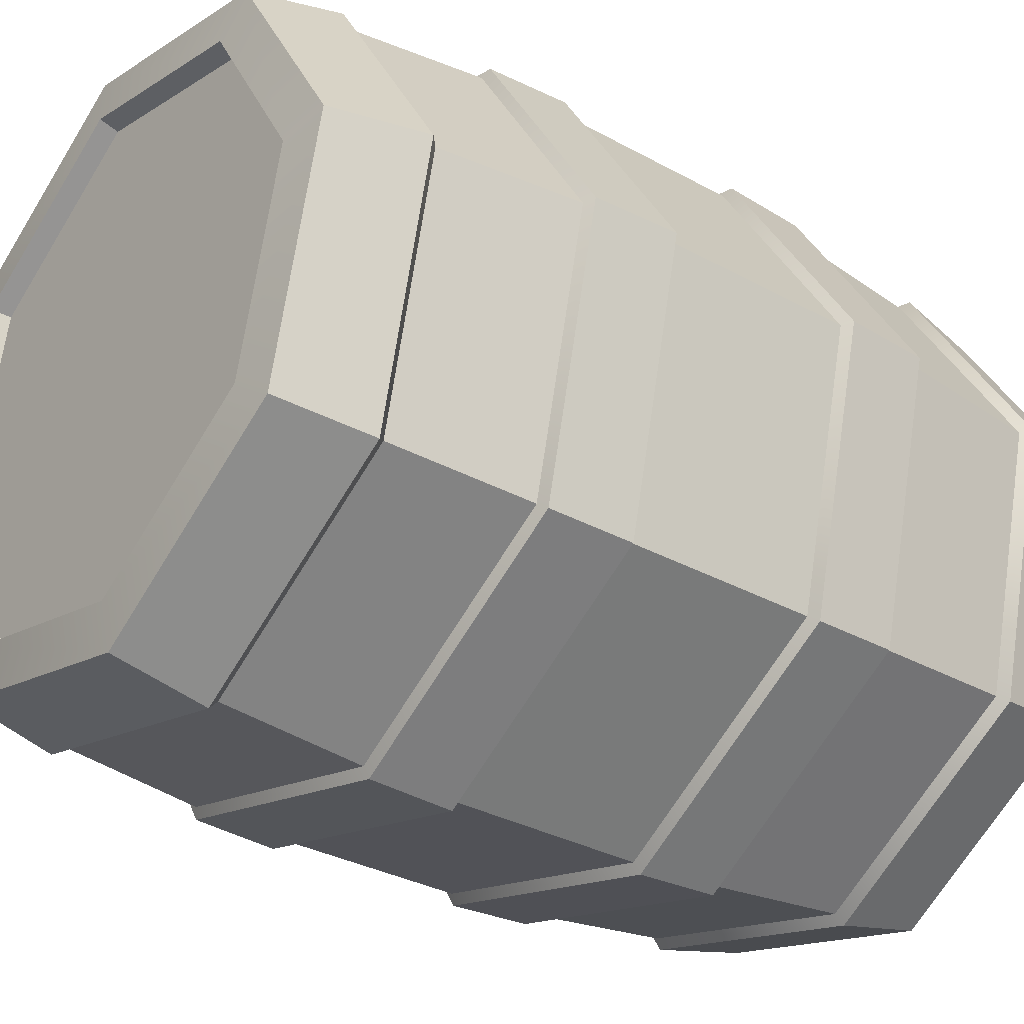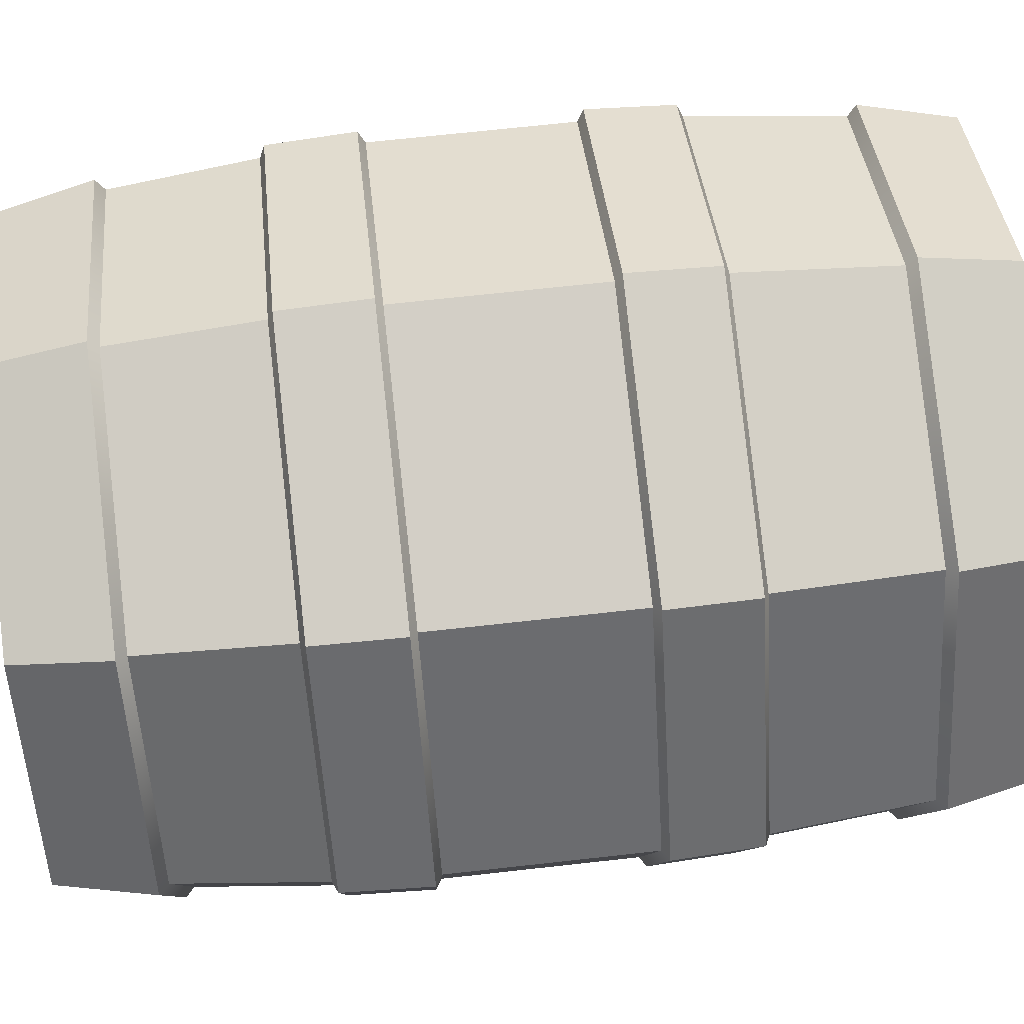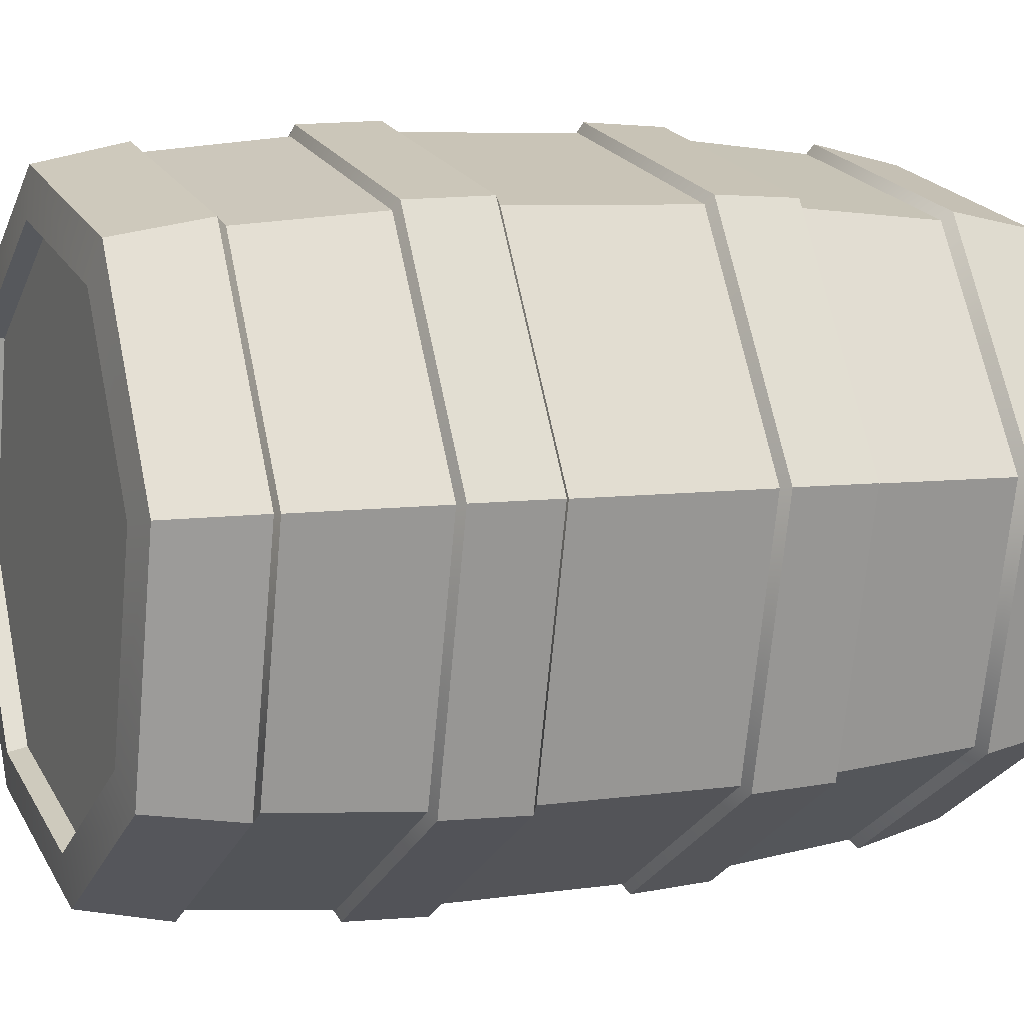
<metadata>
{"format":"obj","ext":"obj","renderer":"f3d","projection":"perspective","resolution":1024,"background":"white","views":[{"elev":-32.0,"azim":52.1,"up":"+Y"},{"elev":68.2,"azim":83.6,"up":"+Y"},{"elev":6.9,"azim":66.9,"up":"+Y"}]}
</metadata>
<code>
g barrel04
v 0.513 -0.3751 0.6345
v 0.09751 -0.628 0.6345
v 0.09169 -0.5906 0.8035
v 0.4824 -0.3528 0.8035
v 0.09751 -0.628 0.6345
v -0.3751 -0.513 0.6345
v -0.3528 -0.4824 0.8035
v 0.09169 -0.5906 0.8035
v -0.3751 -0.513 0.6345
v -0.628 -0.09751 0.6345
v -0.5906 -0.09169 0.8035
v -0.3528 -0.4824 0.8035
v -0.628 -0.09751 0.6345
v -0.513 0.3751 0.6345
v -0.4824 0.3528 0.8035
v -0.5906 -0.09169 0.8035
v -0.513 0.3751 0.6345
v -0.09751 0.628 0.6345
v -0.09169 0.5906 0.8035
v -0.4824 0.3528 0.8035
v -0.09751 0.628 0.6345
v 0.3751 0.513 0.6345
v 0.3528 0.4824 0.8035
v -0.09169 0.5906 0.8035
v 0.3751 0.513 0.6345
v 0.628 0.09751 0.6345
v 0.5906 0.09169 0.8035
v 0.3528 0.4824 0.8035
v 0.628 0.09751 0.6345
v 0.513 -0.3751 0.6345
v 0.4824 -0.3528 0.8035
v 0.5906 0.09169 0.8035
v 0.4824 -0.3528 -0.8035
v 0.09169 -0.5906 -0.8035
v 0.09751 -0.628 -0.6345
v 0.513 -0.3751 -0.6345
v 0.09169 -0.5906 -0.8035
v -0.3528 -0.4824 -0.8035
v -0.3751 -0.513 -0.6345
v 0.09751 -0.628 -0.6345
v -0.3528 -0.4824 -0.8035
v -0.5906 -0.09169 -0.8035
v -0.628 -0.09751 -0.6345
v -0.3751 -0.513 -0.6345
v -0.5906 -0.09169 -0.8035
v -0.4824 0.3528 -0.8035
v -0.513 0.3751 -0.6345
v -0.628 -0.09751 -0.6345
v -0.4824 0.3528 -0.8035
v -0.09169 0.5906 -0.8035
v -0.09751 0.628 -0.6345
v -0.513 0.3751 -0.6345
v -0.09169 0.5906 -0.8035
v 0.3528 0.4824 -0.8035
v 0.3751 0.513 -0.6345
v -0.09751 0.628 -0.6345
v 0.3528 0.4824 -0.8035
v 0.5906 0.09169 -0.8035
v 0.628 0.09751 -0.6345
v 0.3751 0.513 -0.6345
v 0.5906 0.09169 -0.8035
v 0.4824 -0.3528 -0.8035
v 0.513 -0.3751 -0.6345
v 0.628 0.09751 -0.6345
v 0.4824 -0.3528 -0.8035
v 0.5906 0.09169 -0.8035
v 0.5022 0.07797 -0.8136
v 0.4102 -0.3 -0.8136
v 0.3 0.4102 -0.8136
v 0.3528 0.4824 -0.8035
v -0.07797 0.5022 -0.8136
v -0.09169 0.5906 -0.8035
v -0.4102 0.3 -0.8136
v -0.4824 0.3528 -0.8035
v -0.5022 -0.07797 -0.8136
v -0.5906 -0.09169 -0.8035
v -0.3 -0.4102 -0.8136
v -0.3528 -0.4824 -0.8035
v 0.07797 -0.5022 -0.8136
v 0.09169 -0.5906 -0.8035
v 0.4824 -0.3528 0.8035
v 0.09169 -0.5906 0.8035
v 0.07797 -0.5022 0.8136
v 0.4102 -0.3 0.8136
v -0.3 -0.4102 0.8136
v -0.3528 -0.4824 0.8035
v -0.5022 -0.07797 0.8136
v -0.5906 -0.09169 0.8035
v -0.4102 0.3 0.8136
v -0.4824 0.3528 0.8035
v -0.07797 0.5022 0.8136
v -0.09169 0.5906 0.8035
v 0.3 0.4102 0.8136
v 0.3528 0.4824 0.8035
v 0.5022 0.07797 0.8136
v 0.5906 0.09169 0.8035
v 0.5368 -0.3925 0.3511
v 0.5426 -0.3968 0.1959
v 0.1031 -0.6643 0.1959
v 0.102 -0.6571 0.3511
v 0.5426 -0.3968 0.1959
v 0.5368 -0.3925 0.3511
v 0.6571 0.102 0.3511
v 0.6643 0.1031 0.1959
v 0.102 -0.6571 0.3511
v 0.1031 -0.6643 0.1959
v -0.3968 -0.5426 0.1959
v -0.3925 -0.5368 0.3511
v 0.5368 -0.3925 -0.3348
v 0.5426 -0.3968 -0.1796
v 0.6643 0.1031 -0.1796
v 0.6571 0.102 -0.3348
v 0.5426 -0.3968 -0.1796
v 0.5368 -0.3925 -0.3348
v 0.102 -0.6571 -0.3348
v 0.1031 -0.6643 -0.1796
v 0.6571 0.102 -0.3348
v 0.6643 0.1031 -0.1796
v 0.3968 0.5426 -0.1796
v 0.3925 0.5368 -0.3348
v -0.3925 -0.5368 0.3511
v -0.3968 -0.5426 0.1959
v -0.6643 -0.1031 0.1959
v -0.6571 -0.102 0.3511
v 0.1031 -0.6643 -0.1796
v 0.102 -0.6571 -0.3348
v -0.3925 -0.5368 -0.3348
v -0.3968 -0.5426 -0.1796
v -0.6571 -0.102 0.3511
v -0.6643 -0.1031 0.1959
v -0.5426 0.3968 0.1959
v -0.5368 0.3925 0.3511
v -0.3968 -0.5426 -0.1796
v -0.3925 -0.5368 -0.3348
v -0.6571 -0.102 -0.3348
v -0.6643 -0.1031 -0.1796
v -0.5368 0.3925 0.3511
v -0.5426 0.3968 0.1959
v -0.1031 0.6643 0.1959
v -0.102 0.6571 0.3511
v -0.6643 -0.1031 -0.1796
v -0.6571 -0.102 -0.3348
v -0.5368 0.3925 -0.3348
v -0.5426 0.3968 -0.1796
v -0.102 0.6571 0.3511
v -0.1031 0.6643 0.1959
v 0.3968 0.5426 0.1959
v 0.3925 0.5368 0.3511
v -0.5426 0.3968 -0.1796
v -0.5368 0.3925 -0.3348
v -0.102 0.6571 -0.3348
v -0.1031 0.6643 -0.1796
v 0.3925 0.5368 0.3511
v 0.3968 0.5426 0.1959
v 0.6643 0.1031 0.1959
v 0.6571 0.102 0.3511
v -0.1031 0.6643 -0.1796
v -0.102 0.6571 -0.3348
v 0.3925 0.5368 -0.3348
v 0.3968 0.5426 -0.1796
v 0.4986 -0.3646 0.6179
v 0.09477 -0.6104 0.6179
v 0.09751 -0.628 0.6345
v 0.513 -0.3751 0.6345
v -0.3751 -0.513 0.6345
v -0.3646 -0.4986 0.6179
v -0.628 -0.09751 0.6345
v -0.6104 -0.09477 0.6179
v -0.513 0.3751 0.6345
v -0.4986 0.3646 0.6179
v -0.09751 0.628 0.6345
v -0.09477 0.6104 0.6179
v 0.3751 0.513 0.6345
v 0.3646 0.4986 0.6179
v 0.628 0.09751 0.6345
v 0.6104 0.09477 0.6179
v 0.07626 -0.4912 0.7793
v 0.4013 -0.2934 0.7793
v 0.4102 -0.3 0.8136
v 0.07797 -0.5022 0.8136
v -0.2934 -0.4012 0.7793
v 0.07626 -0.4912 0.7793
v 0.07797 -0.5022 0.8136
v -0.3 -0.4102 0.8136
v -0.4912 -0.07626 0.7793
v -0.2934 -0.4012 0.7793
v -0.3 -0.4102 0.8136
v -0.5022 -0.07797 0.8136
v -0.4013 0.2934 0.7793
v -0.4912 -0.07626 0.7793
v -0.5022 -0.07797 0.8136
v -0.4102 0.3 0.8136
v -0.07626 0.4912 0.7793
v -0.4013 0.2934 0.7793
v -0.4102 0.3 0.8136
v -0.07797 0.5022 0.8136
v 0.2934 0.4012 0.7793
v -0.07626 0.4912 0.7793
v -0.07797 0.5022 0.8136
v 0.3 0.4102 0.8136
v 0.4912 0.07626 0.7793
v 0.2934 0.4012 0.7793
v 0.3 0.4102 0.8136
v 0.5022 0.07797 0.8136
v 0.4013 -0.2934 0.7793
v 0.4912 0.07626 0.7793
v 0.5022 0.07797 0.8136
v 0.4102 -0.3 0.8136
v 0.09477 -0.6104 -0.6179
v 0.4986 -0.3646 -0.6179
v 0.513 -0.3751 -0.6345
v 0.09751 -0.628 -0.6345
v -0.3646 -0.4986 -0.6179
v -0.3751 -0.513 -0.6345
v -0.6104 -0.09477 -0.6179
v -0.628 -0.09751 -0.6345
v -0.4986 0.3646 -0.6179
v -0.513 0.3751 -0.6345
v -0.09477 0.6104 -0.6179
v -0.09751 0.628 -0.6345
v 0.3646 0.4986 -0.6179
v 0.3751 0.513 -0.6345
v 0.6104 0.09477 -0.6179
v 0.628 0.09751 -0.6345
v 0.4912 0.07626 -0.7793
v 0.4013 -0.2934 -0.7793
v 0.4102 -0.3 -0.8136
v 0.5022 0.07797 -0.8136
v 0.2934 0.4012 -0.7793
v 0.4912 0.07626 -0.7793
v 0.5022 0.07797 -0.8136
v 0.3 0.4102 -0.8136
v -0.07626 0.4912 -0.7793
v 0.2934 0.4012 -0.7793
v 0.3 0.4102 -0.8136
v -0.07797 0.5022 -0.8136
v -0.4013 0.2934 -0.7793
v -0.07626 0.4912 -0.7793
v -0.07797 0.5022 -0.8136
v -0.4102 0.3 -0.8136
v -0.4912 -0.07626 -0.7793
v -0.4013 0.2934 -0.7793
v -0.4102 0.3 -0.8136
v -0.5022 -0.07797 -0.8136
v -0.2934 -0.4012 -0.7793
v -0.4912 -0.07626 -0.7793
v -0.5022 -0.07797 -0.8136
v -0.3 -0.4102 -0.8136
v 0.07626 -0.4912 -0.7793
v -0.2934 -0.4012 -0.7793
v -0.3 -0.4102 -0.8136
v 0.07797 -0.5022 -0.8136
v 0.4013 -0.2934 -0.7793
v 0.07626 -0.4912 -0.7793
v 0.07797 -0.5022 -0.8136
v 0.4102 -0.3 -0.8136
v 0.5272 -0.3855 0.1842
v 0.1002 -0.6454 0.1842
v 0.1031 -0.6643 0.1959
v 0.5426 -0.3968 0.1959
v 0.6454 0.1002 0.1842
v 0.6643 0.1031 0.1959
v -0.3968 -0.5426 0.1959
v -0.3855 -0.5272 0.1842
v -0.6643 -0.1031 0.1959
v -0.6454 -0.1002 0.1842
v -0.5426 0.3968 0.1959
v -0.5272 0.3855 0.1842
v -0.1031 0.6643 0.1959
v -0.1002 0.6454 0.1842
v 0.3968 0.5426 0.1959
v 0.3855 0.5272 0.1842
v 0.09894 -0.6372 0.3599
v 0.5205 -0.3806 0.3599
v 0.5368 -0.3925 0.3511
v 0.102 -0.6571 0.3511
v 0.6571 0.102 0.3511
v 0.6372 0.09894 0.3599
v -0.3806 -0.5205 0.3599
v -0.3925 -0.5368 0.3511
v -0.6372 -0.09894 0.3599
v -0.6571 -0.102 0.3511
v -0.5205 0.3806 0.3599
v -0.5368 0.3925 0.3511
v -0.09894 0.6372 0.3599
v -0.102 0.6571 0.3511
v 0.3806 0.5205 0.3599
v 0.3925 0.5368 0.3511
v 0.5272 -0.3855 -0.1679
v 0.6454 0.1002 -0.1679
v 0.6643 0.1031 -0.1796
v 0.5426 -0.3968 -0.1796
v 0.1002 -0.6454 -0.1679
v 0.1031 -0.6643 -0.1796
v 0.3968 0.5426 -0.1796
v 0.3855 0.5272 -0.1679
v -0.3855 -0.5272 -0.1679
v -0.3968 -0.5426 -0.1796
v -0.6454 -0.1002 -0.1679
v -0.6643 -0.1031 -0.1796
v -0.5272 0.3855 -0.1679
v -0.5426 0.3968 -0.1796
v -0.1002 0.6454 -0.1679
v -0.1031 0.6643 -0.1796
v 0.6372 0.09894 -0.3436
v 0.5205 -0.3806 -0.3436
v 0.5368 -0.3925 -0.3348
v 0.6571 0.102 -0.3348
v 0.102 -0.6571 -0.3348
v 0.09894 -0.6372 -0.3436
v 0.3806 0.5205 -0.3436
v 0.3925 0.5368 -0.3348
v -0.3925 -0.5368 -0.3348
v -0.3806 -0.5205 -0.3436
v -0.6571 -0.102 -0.3348
v -0.6372 -0.09894 -0.3436
v -0.5368 0.3925 -0.3348
v -0.5205 0.3806 -0.3436
v -0.102 0.6571 -0.3348
v -0.09893 0.6372 -0.3436
v 0.07626 -0.4912 -0.7793
v 0.4013 -0.2934 -0.7793
v 5.451e-07 -5.132e-08 -0.7793
v -0.2934 -0.4012 -0.7793
v -0.4912 -0.07626 -0.7793
v -0.4013 0.2934 -0.7793
v -0.07626 0.4912 -0.7793
v 0.2934 0.4012 -0.7793
v 0.4912 0.07626 -0.7793
v 0.4013 -0.2934 0.7793
v 0.07626 -0.4912 0.7793
v -6.522e-08 2.539e-07 0.7793
v -0.2934 -0.4012 0.7793
v -0.4912 -0.07626 0.7793
v -0.4013 0.2934 0.7793
v -0.07626 0.4912 0.7793
v 0.2934 0.4012 0.7793
v 0.4912 0.07626 0.7793
v 0.09894 -0.6372 -0.3436
v 0.5205 -0.3806 -0.3436
v 0.4986 -0.3646 -0.6179
v 0.09477 -0.6104 -0.6179
v -0.3806 -0.5205 -0.3436
v 0.09894 -0.6372 -0.3436
v 0.09477 -0.6104 -0.6179
v -0.3646 -0.4986 -0.6179
v -0.6372 -0.09894 -0.3436
v -0.3806 -0.5205 -0.3436
v -0.3646 -0.4986 -0.6179
v -0.6104 -0.09477 -0.6179
v -0.5205 0.3806 -0.3436
v -0.6372 -0.09894 -0.3436
v -0.6104 -0.09477 -0.6179
v -0.4986 0.3646 -0.6179
v -0.09893 0.6372 -0.3436
v -0.5205 0.3806 -0.3436
v -0.4986 0.3646 -0.6179
v -0.09477 0.6104 -0.6179
v 0.3806 0.5205 -0.3436
v -0.09893 0.6372 -0.3436
v -0.09477 0.6104 -0.6179
v 0.3646 0.4986 -0.6179
v 0.6372 0.09894 -0.3436
v 0.3806 0.5205 -0.3436
v 0.3646 0.4986 -0.6179
v 0.6104 0.09477 -0.6179
v 0.5205 -0.3806 -0.3436
v 0.6372 0.09894 -0.3436
v 0.6104 0.09477 -0.6179
v 0.4986 -0.3646 -0.6179
v 0.09477 -0.6104 0.6179
v 0.4986 -0.3646 0.6179
v 0.5205 -0.3806 0.3599
v 0.09894 -0.6372 0.3599
v -0.3646 -0.4986 0.6179
v 0.09477 -0.6104 0.6179
v 0.09894 -0.6372 0.3599
v -0.3806 -0.5205 0.3599
v -0.6104 -0.09477 0.6179
v -0.3646 -0.4986 0.6179
v -0.3806 -0.5205 0.3599
v -0.6372 -0.09894 0.3599
v -0.4986 0.3646 0.6179
v -0.6104 -0.09477 0.6179
v -0.6372 -0.09894 0.3599
v -0.5205 0.3806 0.3599
v -0.09477 0.6104 0.6179
v -0.4986 0.3646 0.6179
v -0.5205 0.3806 0.3599
v -0.09894 0.6372 0.3599
v 0.3646 0.4986 0.6179
v -0.09477 0.6104 0.6179
v -0.09894 0.6372 0.3599
v 0.3806 0.5205 0.3599
v 0.6104 0.09477 0.6179
v 0.3646 0.4986 0.6179
v 0.3806 0.5205 0.3599
v 0.6372 0.09894 0.3599
v 0.4986 -0.3646 0.6179
v 0.6104 0.09477 0.6179
v 0.6372 0.09894 0.3599
v 0.5205 -0.3806 0.3599
v 0.1002 -0.6454 0.1842
v 0.5272 -0.3855 0.1842
v 0.5272 -0.3855 -0.1679
v 0.1002 -0.6454 -0.1679
v 0.6454 0.1002 -0.1679
v 0.5272 -0.3855 -0.1679
v 0.5272 -0.3855 0.1842
v 0.6454 0.1002 0.1842
v -0.3855 -0.5272 0.1842
v 0.1002 -0.6454 0.1842
v 0.1002 -0.6454 -0.1679
v -0.3855 -0.5272 -0.1679
v -0.6454 -0.1002 0.1842
v -0.3855 -0.5272 0.1842
v -0.3855 -0.5272 -0.1679
v -0.6454 -0.1002 -0.1679
v -0.5272 0.3855 0.1842
v -0.6454 -0.1002 0.1842
v -0.6454 -0.1002 -0.1679
v -0.5272 0.3855 -0.1679
v -0.1002 0.6454 0.1842
v -0.5272 0.3855 0.1842
v -0.5272 0.3855 -0.1679
v -0.1002 0.6454 -0.1679
v 0.3855 0.5272 0.1842
v -0.1002 0.6454 0.1842
v -0.1002 0.6454 -0.1679
v 0.3855 0.5272 -0.1679
v 0.6454 0.1002 0.1842
v 0.3855 0.5272 0.1842
v 0.3855 0.5272 -0.1679
v 0.6454 0.1002 -0.1679
g barrel04_0
f 3 2 1
f 4 3 1
f 7 6 5
f 8 7 5
f 11 10 9
f 12 11 9
f 15 14 13
f 16 15 13
f 19 18 17
f 20 19 17
f 23 22 21
f 24 23 21
f 27 26 25
f 28 27 25
f 31 30 29
f 32 31 29
f 35 34 33
f 36 35 33
f 39 38 37
f 40 39 37
f 43 42 41
f 44 43 41
f 47 46 45
f 48 47 45
f 51 50 49
f 52 51 49
f 55 54 53
f 56 55 53
f 59 58 57
f 60 59 57
f 63 62 61
f 64 63 61
f 67 66 65
f 68 67 65
f 67 69 66
f 69 70 66
f 69 71 70
f 71 72 70
f 71 73 72
f 73 74 72
f 73 75 74
f 75 76 74
f 75 77 76
f 77 78 76
f 77 79 78
f 79 80 78
f 68 65 80
f 79 68 80
f 83 82 81
f 84 83 81
f 83 85 82
f 85 86 82
f 85 87 86
f 87 88 86
f 87 89 88
f 89 90 88
f 89 91 90
f 91 92 90
f 91 93 92
f 93 94 92
f 93 95 94
f 95 96 94
f 84 81 96
f 95 84 96
f 99 98 97
f 100 99 97
f 103 102 101
f 104 103 101
f 107 106 105
f 108 107 105
f 111 110 109
f 112 111 109
f 115 114 113
f 116 115 113
f 119 118 117
f 120 119 117
f 123 122 121
f 124 123 121
f 127 126 125
f 128 127 125
f 131 130 129
f 132 131 129
f 135 134 133
f 136 135 133
f 139 138 137
f 140 139 137
f 143 142 141
f 144 143 141
f 147 146 145
f 148 147 145
f 151 150 149
f 152 151 149
f 155 154 153
f 156 155 153
f 159 158 157
f 160 159 157
f 163 162 161
f 164 163 161
f 163 165 162
f 165 166 162
f 165 167 166
f 167 168 166
f 167 169 168
f 169 170 168
f 169 171 170
f 171 172 170
f 171 173 172
f 173 174 172
f 173 175 174
f 175 176 174
f 164 161 176
f 175 164 176
f 179 178 177
f 180 179 177
f 183 182 181
f 184 183 181
f 187 186 185
f 188 187 185
f 191 190 189
f 192 191 189
f 195 194 193
f 196 195 193
f 199 198 197
f 200 199 197
f 203 202 201
f 204 203 201
f 207 206 205
f 208 207 205
f 211 210 209
f 212 211 209
f 212 209 213
f 214 212 213
f 214 213 215
f 216 214 215
f 216 215 217
f 218 216 217
f 218 217 219
f 220 218 219
f 220 219 221
f 222 220 221
f 222 221 223
f 224 222 223
f 224 223 210
f 211 224 210
f 227 226 225
f 228 227 225
f 231 230 229
f 232 231 229
f 235 234 233
f 236 235 233
f 239 238 237
f 240 239 237
f 243 242 241
f 244 243 241
f 247 246 245
f 248 247 245
f 251 250 249
f 252 251 249
f 255 254 253
f 256 255 253
f 259 258 257
f 260 259 257
f 260 257 261
f 262 260 261
f 259 263 258
f 263 264 258
f 263 265 264
f 265 266 264
f 265 267 266
f 267 268 266
f 267 269 268
f 269 270 268
f 269 271 270
f 271 272 270
f 262 261 272
f 271 262 272
f 275 274 273
f 276 275 273
f 275 277 274
f 277 278 274
f 276 273 279
f 280 276 279
f 280 279 281
f 282 280 281
f 282 281 283
f 284 282 283
f 284 283 285
f 286 284 285
f 286 285 287
f 288 286 287
f 288 287 278
f 277 288 278
f 291 290 289
f 292 291 289
f 292 289 293
f 294 292 293
f 291 295 290
f 295 296 290
f 294 293 297
f 298 294 297
f 298 297 299
f 300 298 299
f 300 299 301
f 302 300 301
f 302 301 303
f 304 302 303
f 304 303 296
f 295 304 296
f 307 306 305
f 308 307 305
f 307 309 306
f 309 310 306
f 308 305 311
f 312 308 311
f 309 313 310
f 313 314 310
f 313 315 314
f 315 316 314
f 315 317 316
f 317 318 316
f 317 319 318
f 319 320 318
f 312 311 320
f 319 312 320
g barrel04_1
f 323 322 321
f 323 321 324
f 323 324 325
f 323 325 326
f 323 326 327
f 323 327 328
f 323 328 329
f 323 329 322
f 332 331 330
f 332 333 331
f 332 334 333
f 332 335 334
f 332 336 335
f 332 337 336
f 332 338 337
f 332 330 338
g barrel04_2
f 341 340 339
f 342 341 339
f 345 344 343
f 346 345 343
f 349 348 347
f 350 349 347
f 353 352 351
f 354 353 351
f 357 356 355
f 358 357 355
f 361 360 359
f 362 361 359
f 365 364 363
f 366 365 363
f 369 368 367
f 370 369 367
f 373 372 371
f 374 373 371
f 377 376 375
f 378 377 375
f 381 380 379
f 382 381 379
f 385 384 383
f 386 385 383
f 389 388 387
f 390 389 387
f 393 392 391
f 394 393 391
f 397 396 395
f 398 397 395
f 401 400 399
f 402 401 399
f 405 404 403
f 406 405 403
f 409 408 407
f 410 409 407
f 413 412 411
f 414 413 411
f 417 416 415
f 418 417 415
f 421 420 419
f 422 421 419
f 425 424 423
f 426 425 423
f 429 428 427
f 430 429 427
f 433 432 431
f 434 433 431

</code>
